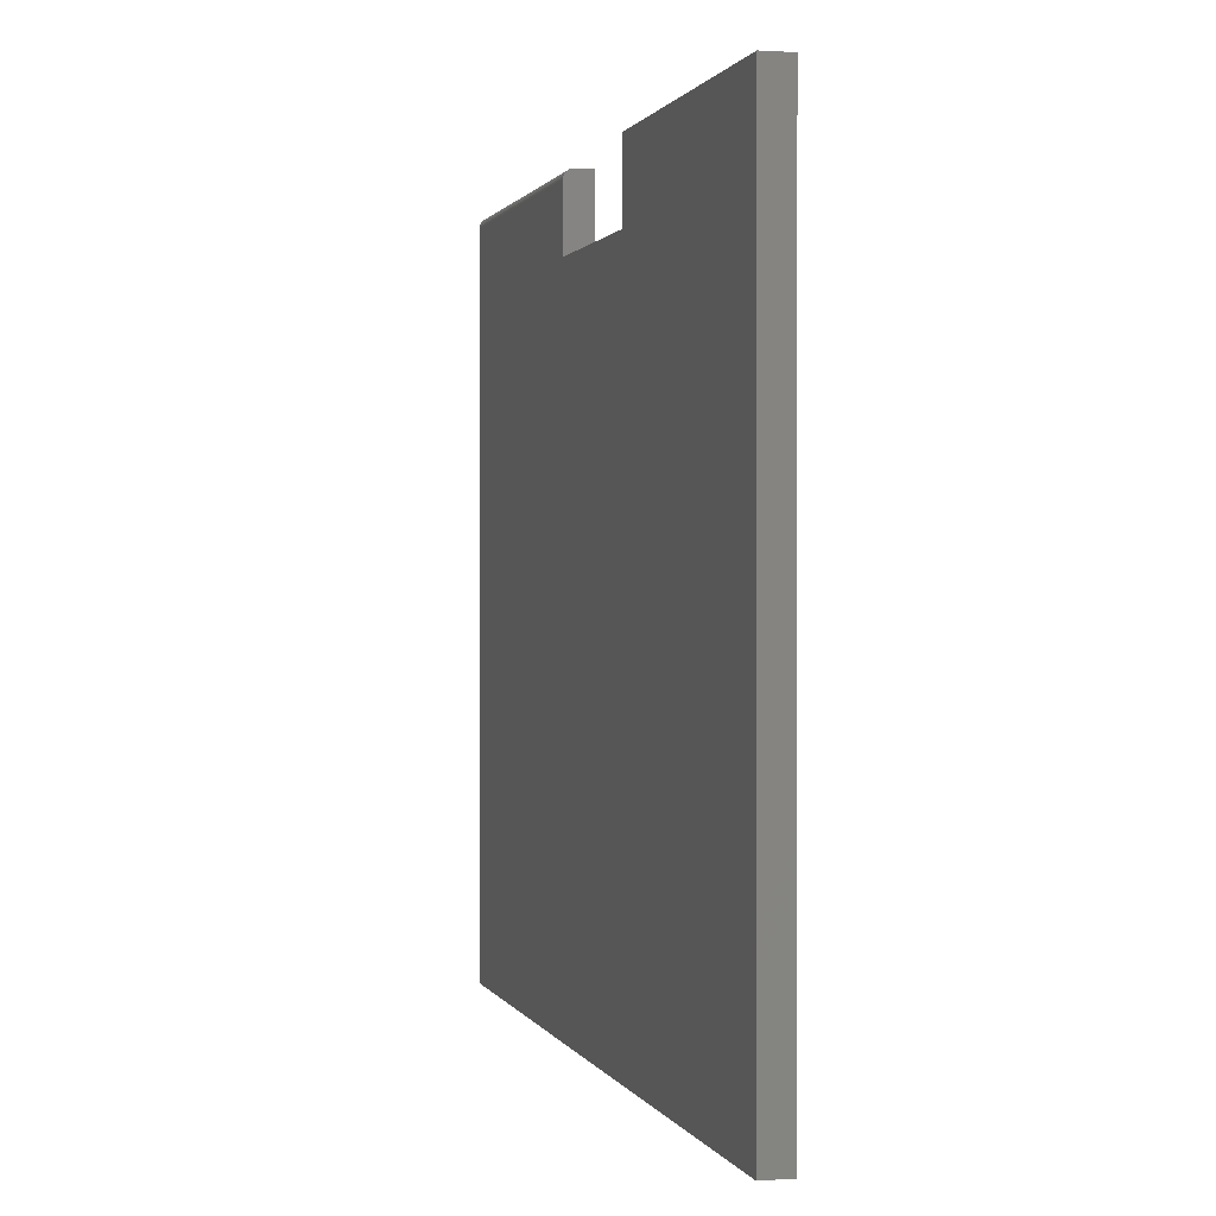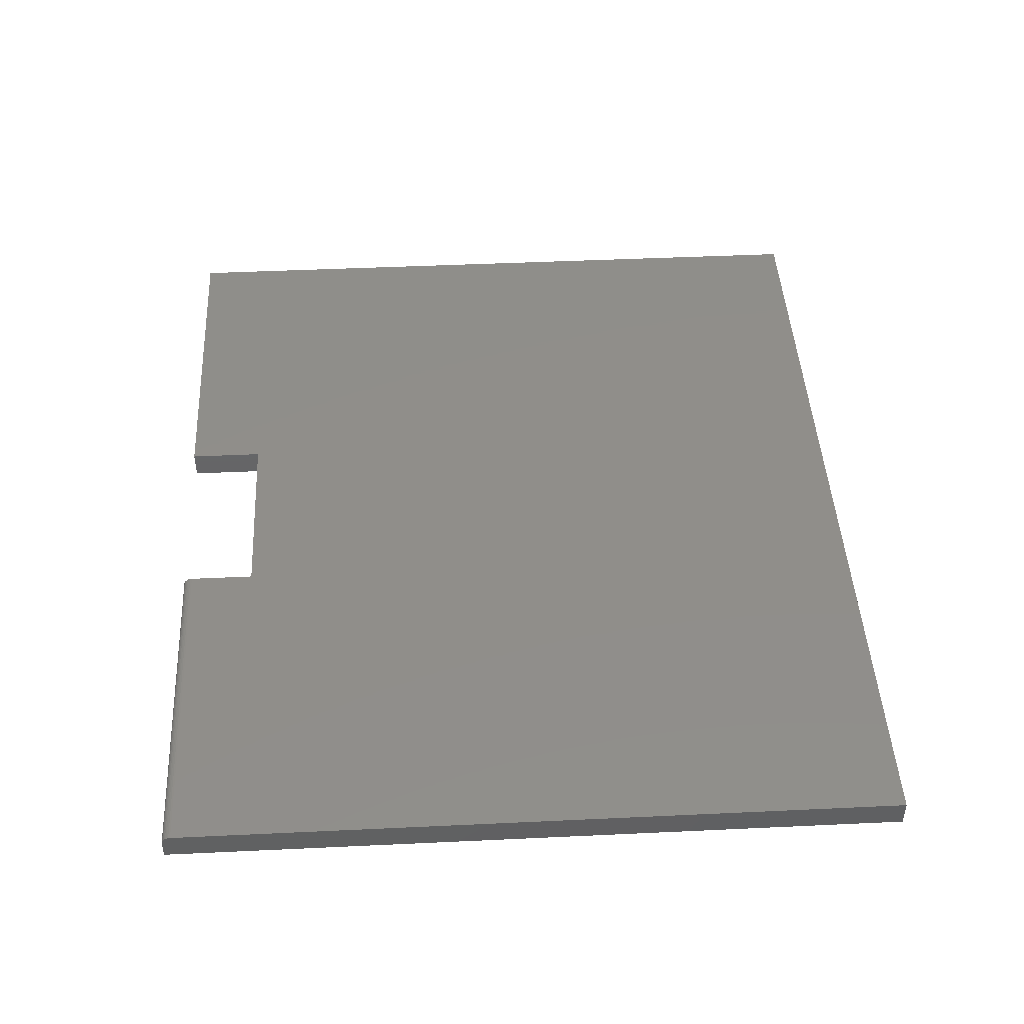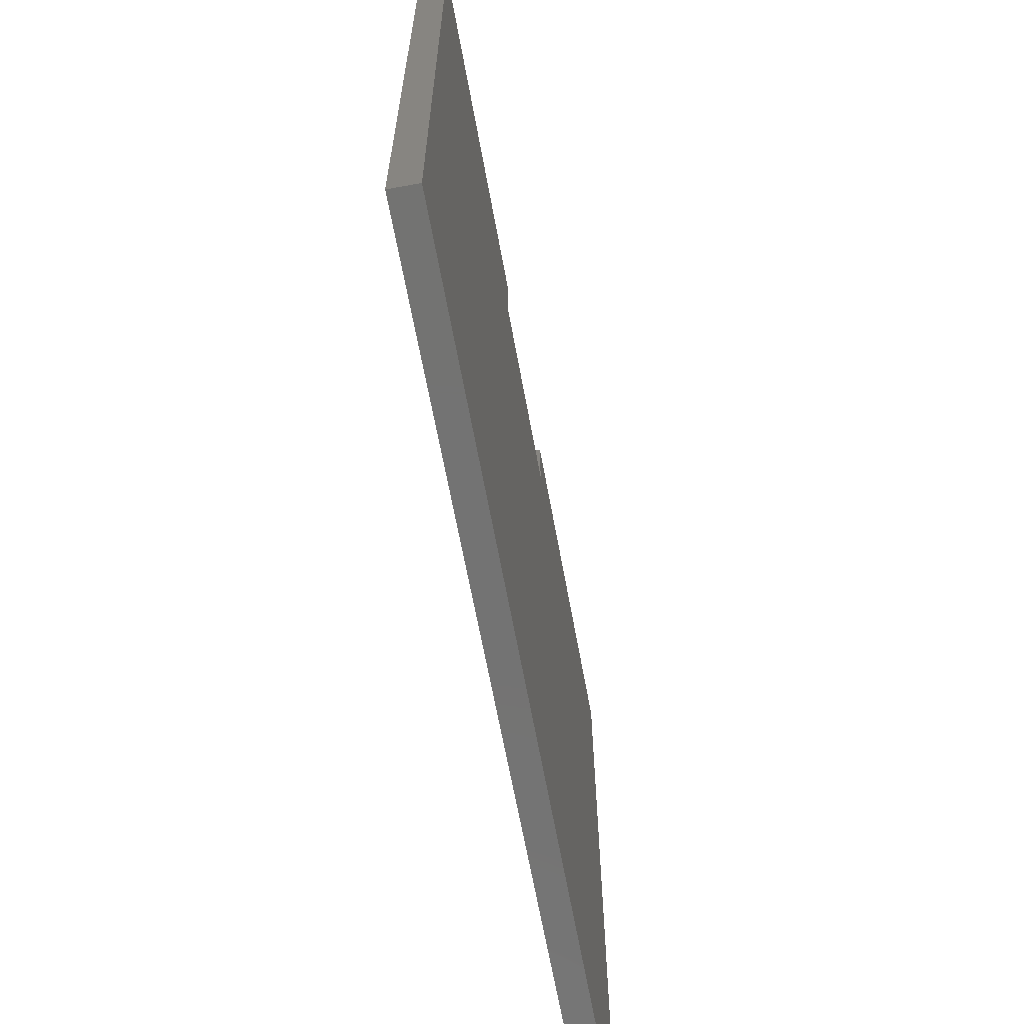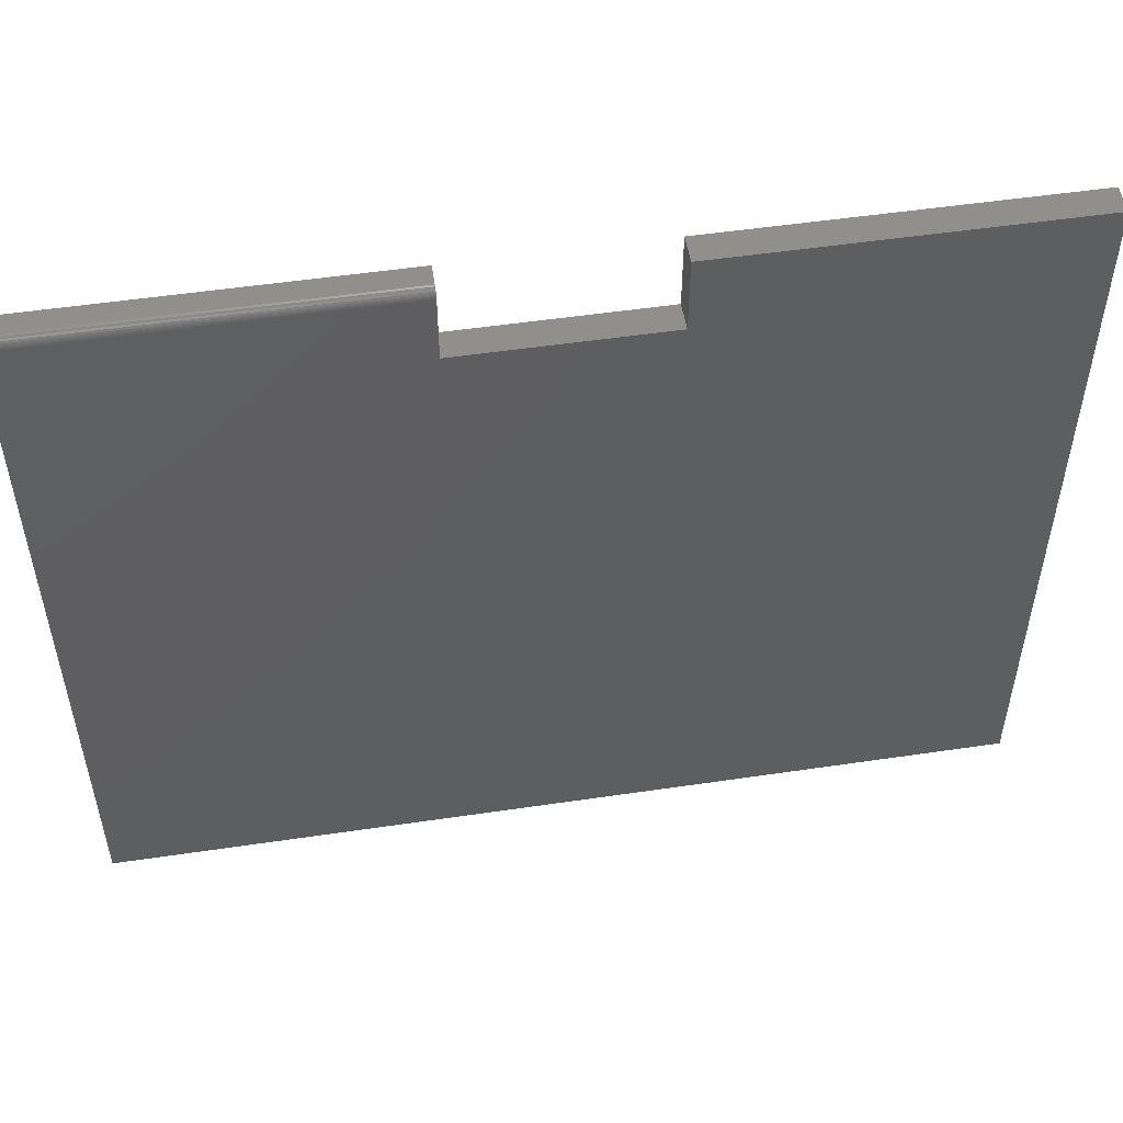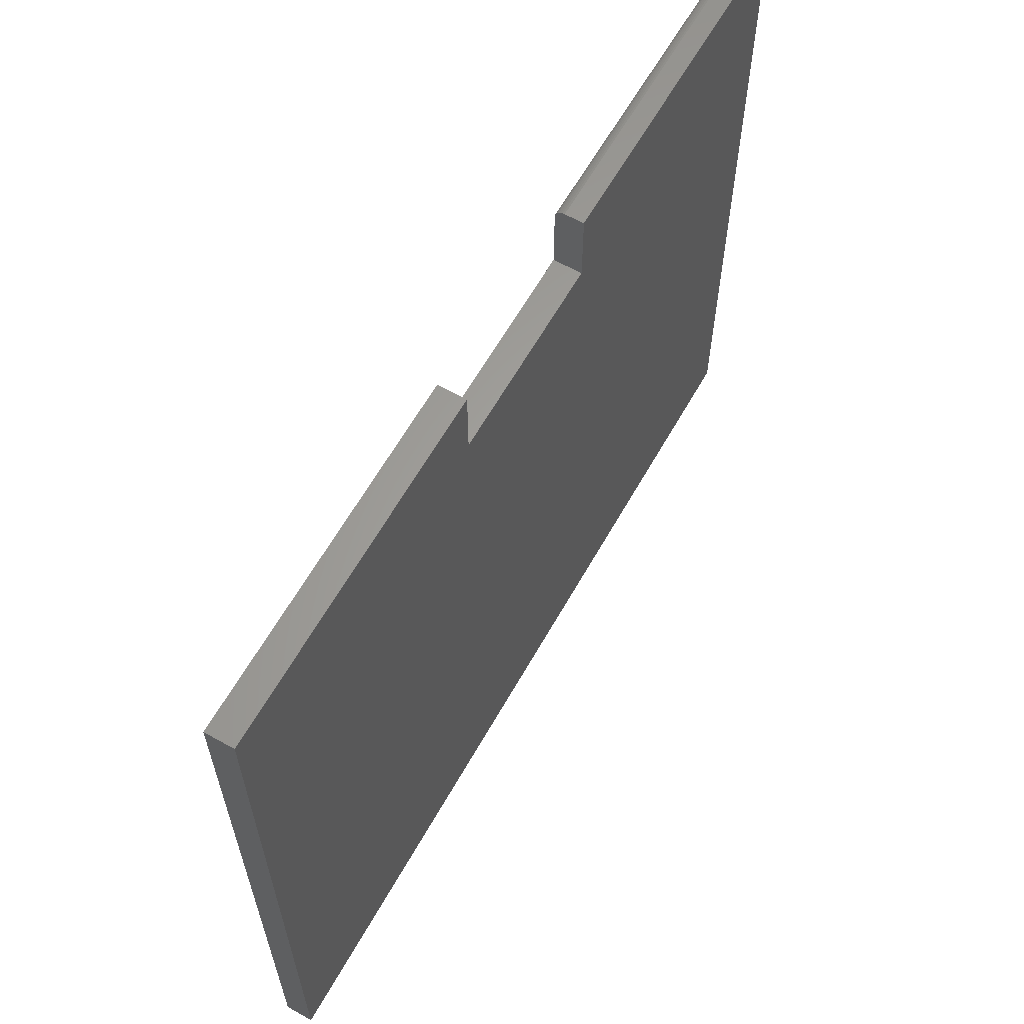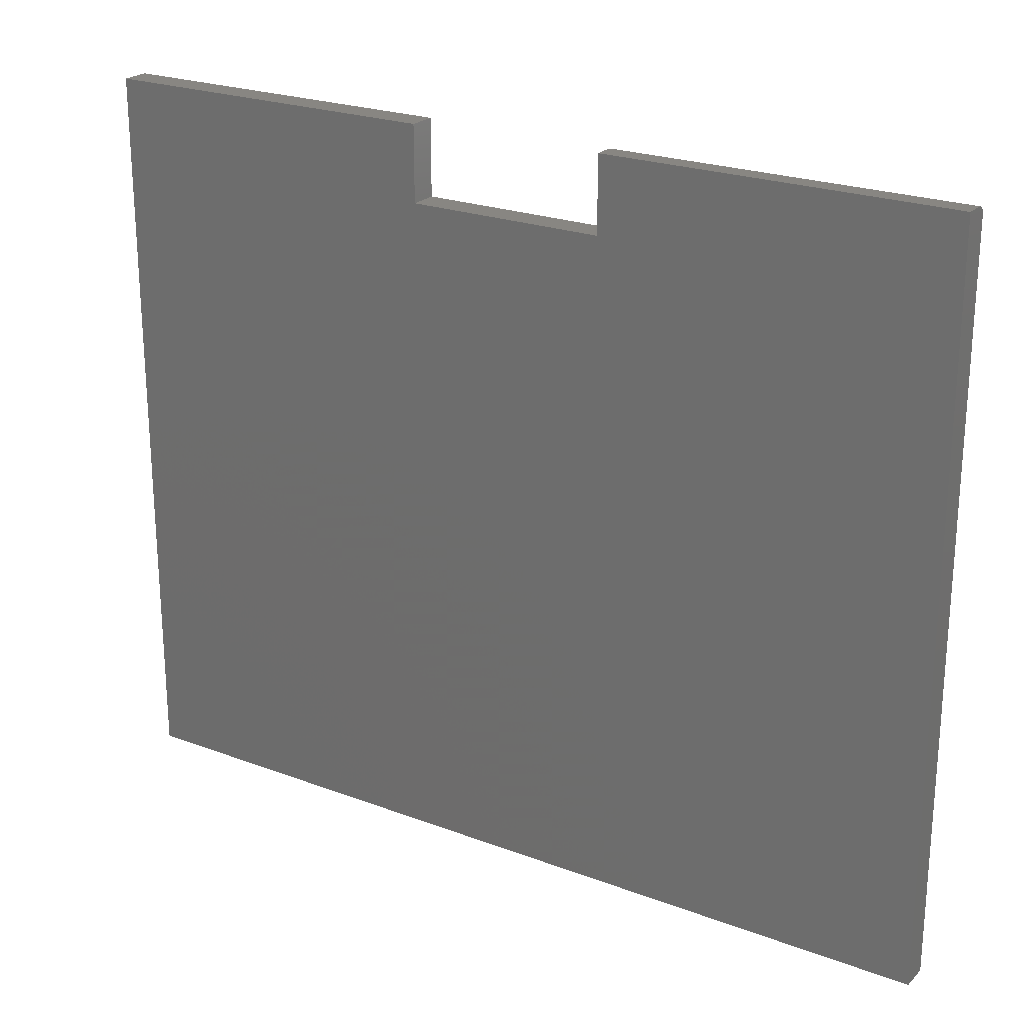
<metadata>
{"format":"stl","ext":"stl","renderer":"f3d","projection":"perspective","resolution":1024,"background":"white","views":[{"elev":0.8,"azim":-104.4,"up":"+Z"},{"elev":45.4,"azim":86.9,"up":"+Y"},{"elev":-65.1,"azim":100.4,"up":"+Z"},{"elev":52.0,"azim":170.9,"up":"+Z"},{"elev":62.2,"azim":-60.6,"up":"+Z"},{"elev":23.3,"azim":32.5,"up":"+Z"}]}
</metadata>
<code>
# stl→obj: 32 verts, 60 faces
v 0.75 1.665e-16 -0.625
v 0.1658 2.384e-16 0.6067
v 0.75 3.033e-16 0.6067
v 0.1658 2.261e-16 0.4961
v -0.75 0 -0.625
v -0.1658 1.893e-16 0.4961
v -0.75 1.385e-16 0.6224
v -0.1658 2.033e-16 0.6224
v 0.1658 -0.01562 0.6224
v 0.1658 -0.01258 0.6221
v 0.1658 -0.009646 0.6212
v 0.1658 -0.04688 0.4961
v 0.1658 -0.04688 0.6224
v 0.1658 -0.001189 0.6127
v 0.1658 -0.0003002 0.6098
v 0.1658 -0.006944 0.6197
v 0.1658 -0.004576 0.6178
v 0.1658 -0.002633 0.6154
v 0.75 -0.04688 0.6224
v 0.75 -0.01562 0.6224
v 0.75 -0.04688 -0.625
v 0.75 -0.004576 0.6178
v 0.75 -0.006944 0.6197
v 0.75 -0.009646 0.6212
v 0.75 -0.01258 0.6221
v 0.75 -0.0003002 0.6098
v 0.75 -0.001189 0.6127
v 0.75 -0.002633 0.6154
v -0.75 -0.04688 -0.625
v -0.1658 -0.04688 0.4961
v -0.1658 -0.04688 0.6224
v -0.75 -0.04688 0.6224
f 1 2 3
f 2 1 4
f 4 1 5
f 4 5 6
f 6 5 7
f 6 7 8
f 9 10 11
f 12 13 14
f 12 14 15
f 12 15 2
f 12 2 4
f 13 9 11
f 13 11 16
f 13 16 17
f 13 17 18
f 13 18 14
f 19 20 13
f 13 20 9
f 3 21 1
f 22 23 24
f 22 24 25
f 22 25 20
f 19 21 3
f 19 3 26
f 19 26 27
f 19 27 28
f 19 28 22
f 19 22 20
f 3 2 26
f 26 2 15
f 26 15 27
f 27 15 14
f 27 14 28
f 28 14 18
f 28 18 22
f 22 18 17
f 22 17 23
f 23 17 16
f 23 16 24
f 24 16 11
f 24 11 25
f 25 11 10
f 25 10 20
f 20 10 9
f 29 21 12
f 29 12 30
f 29 30 31
f 29 31 32
f 12 21 13
f 13 21 19
f 32 7 29
f 29 7 5
f 31 8 32
f 32 8 7
f 30 6 31
f 31 6 8
f 12 4 30
f 30 4 6
f 29 5 21
f 21 5 1

</code>
